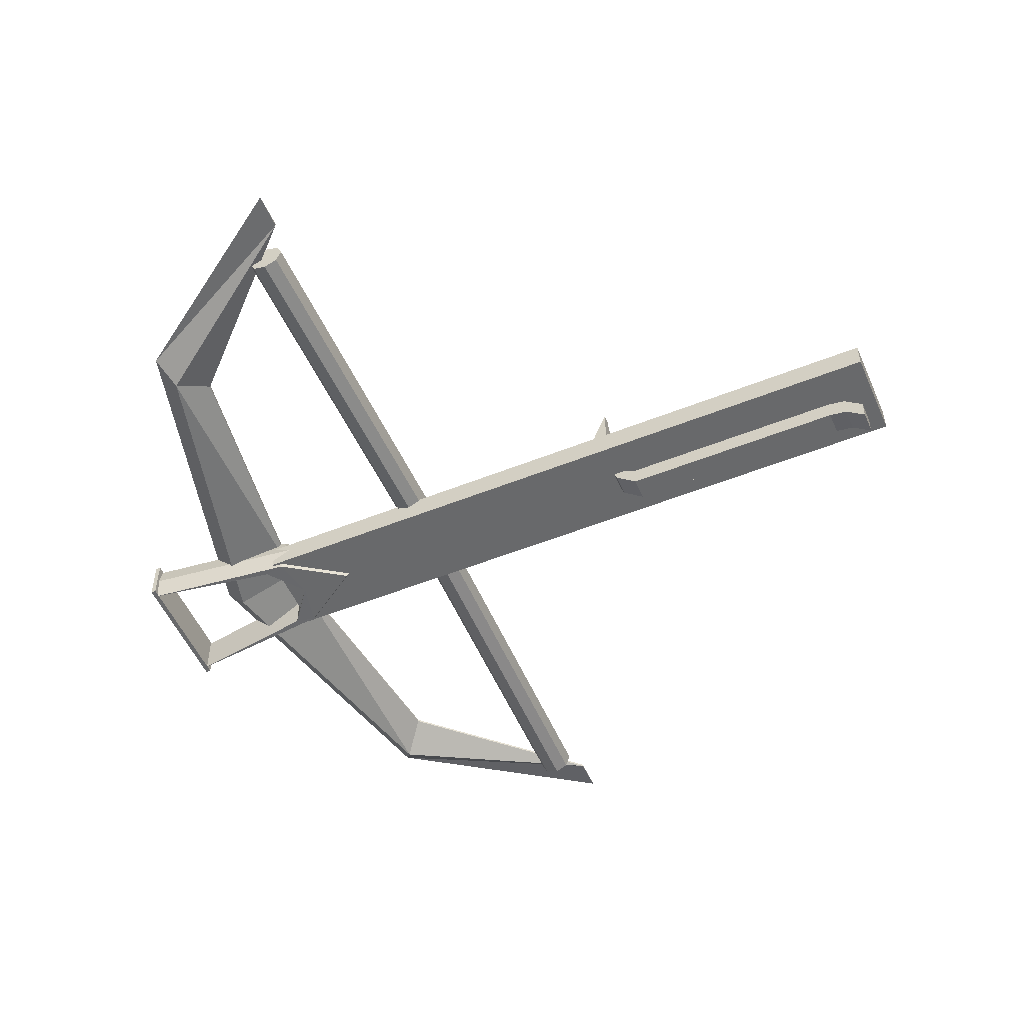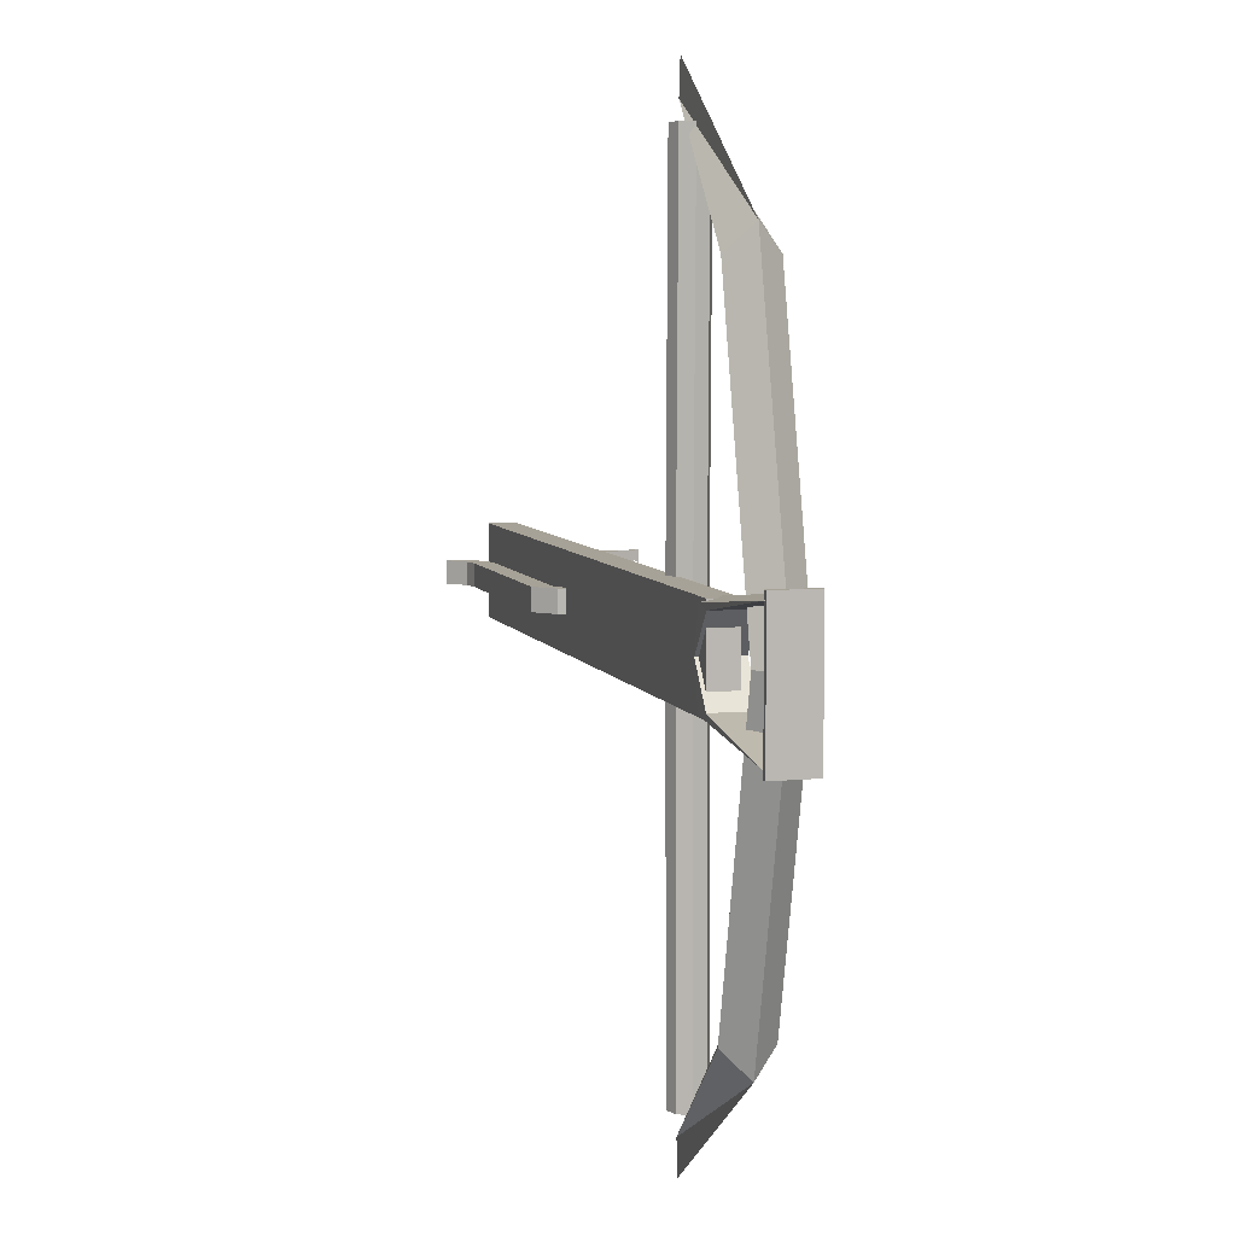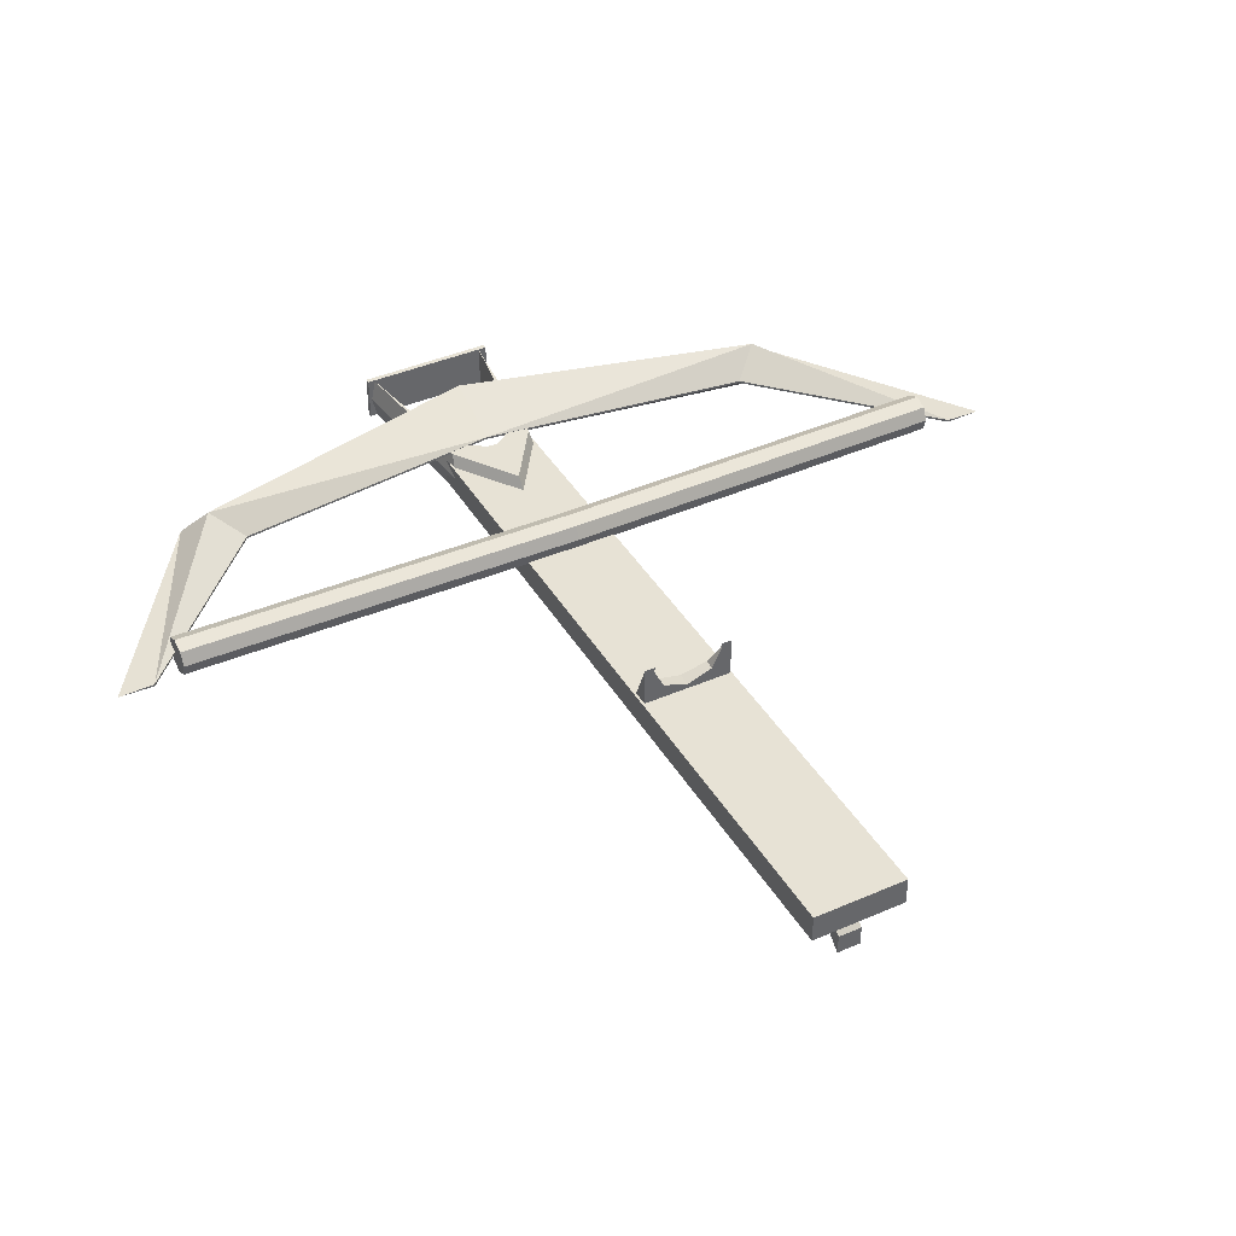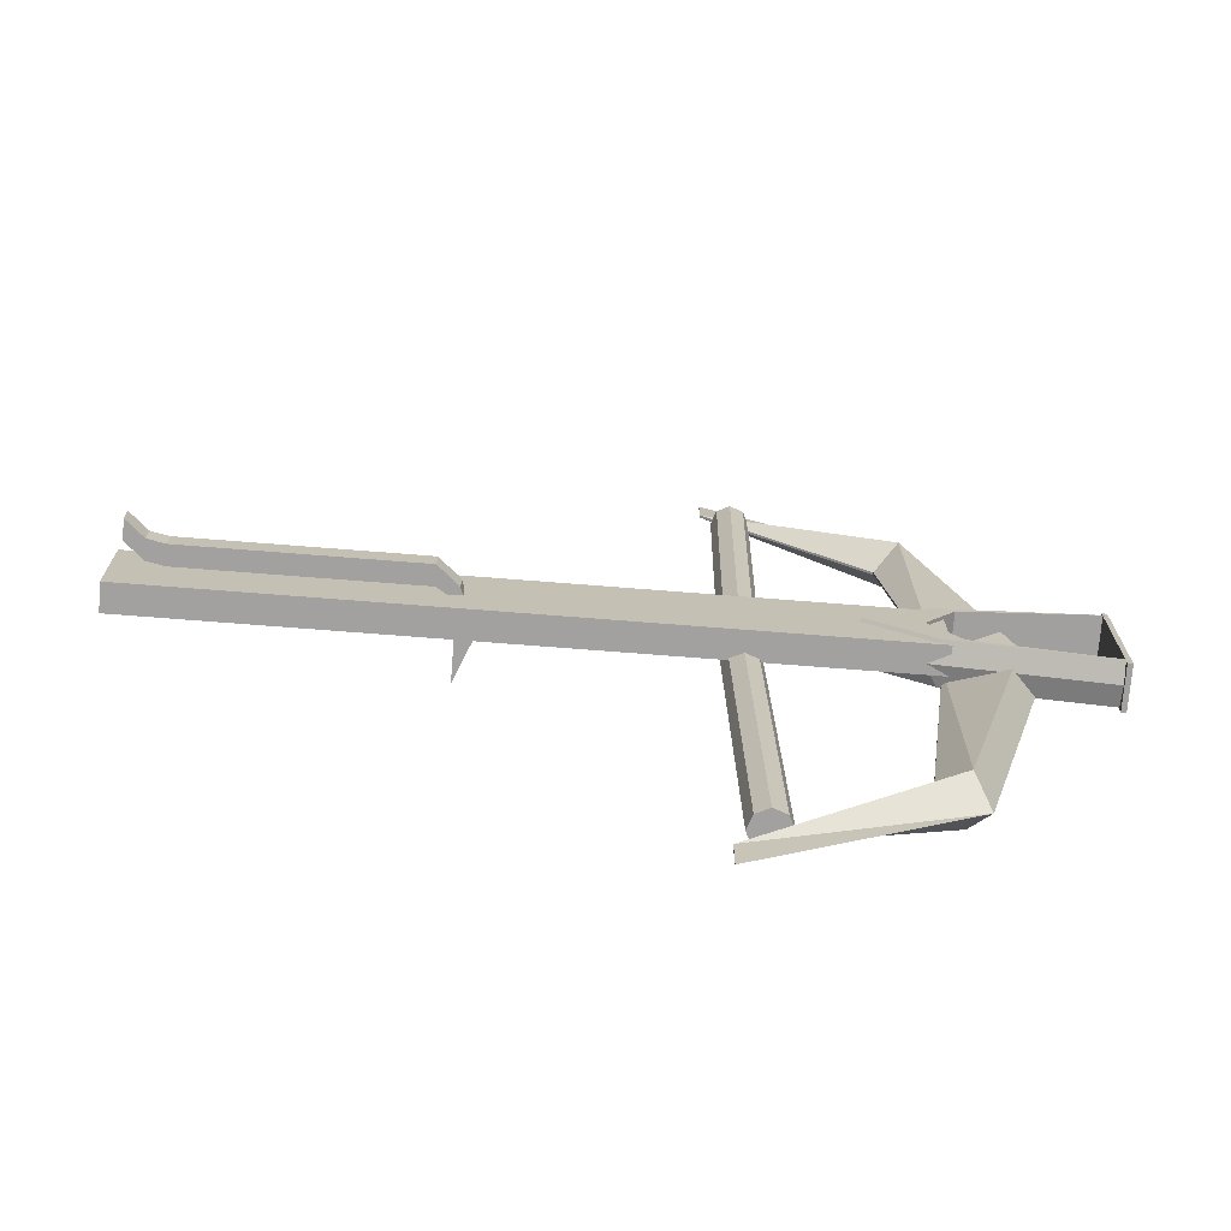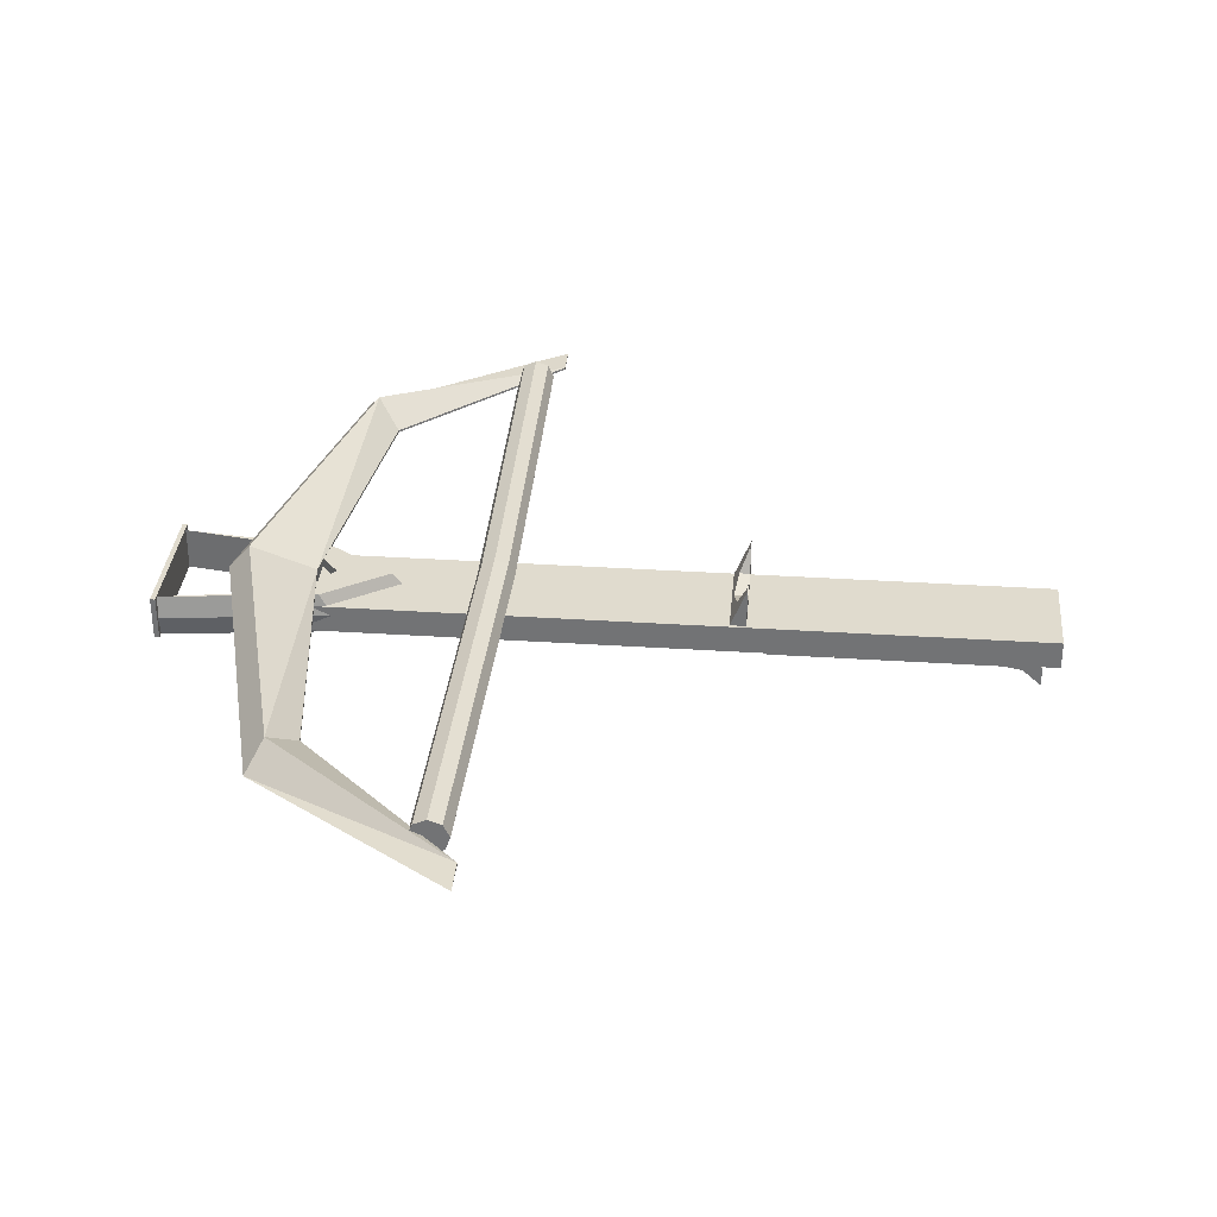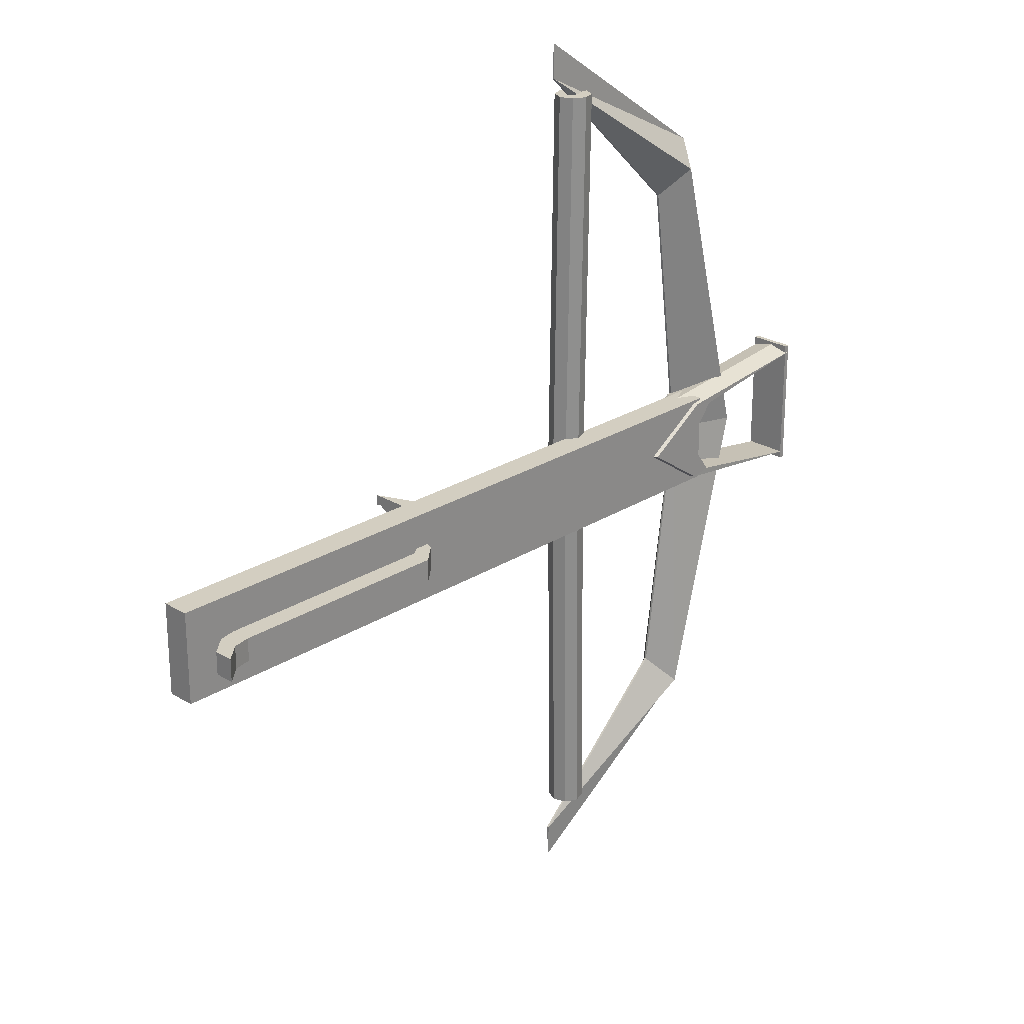
<metadata>
{"format":"obj","ext":"obj","renderer":"f3d","projection":"perspective","resolution":1024,"background":"white","views":[{"elev":-52.6,"azim":-156.7,"up":"+Y"},{"elev":6.6,"azim":74.2,"up":"+Z"},{"elev":40.5,"azim":-118.1,"up":"+Y"},{"elev":-72.2,"azim":-4.5,"up":"+Z"},{"elev":33.6,"azim":-174.9,"up":"+Y"},{"elev":24.9,"azim":-45.7,"up":"+Z"}]}
</metadata>
<code>
o Sphere
v 1.693 0.1322 -0
v 1.693 -0.1322 -0
v 1.342 0.00598 -0
v 1.342 -0.00598 -0
v 0.4284 -0.09988 2.22
v 0.533 -0.00496 -2.155
v 0.5005 -0.07413 2.22
v 0.5002 -0.07413 -2.155
v 0.5332 -0.00496 2.22
v 0.4281 -0.09988 -2.155
v 0.5075 0.06712 2.22
v 0.359 -0.06712 -2.155
v 0.4383 0.09988 2.22
v 0.3332 0.00496 -2.155
v 0.3662 0.07413 2.22
v 0.366 0.07413 -2.155
v 0.3335 0.00496 2.22
v 0.4381 0.09988 -2.155
v 0.3592 -0.06712 2.22
v 0.5072 0.06712 -2.155
v 1.292 -0.2276 -0.2326
v 1.223 -0.1118 -0.2517
v 1.292 0.003914 -0.2326
v 0.9459 -0.2276 -0.000821
v 0.8486 -0.1118 -0.000821
v 0.9459 0.003914 -0.000821
v 1.292 -0.2276 0.2309
v 1.223 -0.1118 0.25
v 1.292 0.003914 0.2309
v 2.127 -0.2276 0.3269
v 2.127 -0.1118 0.3539
v 2.127 0.003914 0.3269
v 2.127 -0.2276 -0.3286
v 2.127 -0.1118 -0.3556
v 2.127 0.003914 -0.3286
v 1.239 -0.2276 -0.000821
v 1.239 0.003914 -0.000821
v 1.401 0.00365 -0.211
v 1.401 -0.2273 -0.211
v 1.401 -0.2273 0.2094
v 1.401 0.00365 0.2094
v 0.4696 -0.07413 0.03243
v 0.5023 -0.00496 0.03243
v 0.4766 0.06712 0.03243
v 0.4074 0.09988 0.03243
v 0.3353 0.07413 0.03244
v 0.3026 0.00496 0.03244
v 0.3283 -0.06712 0.03244
v 0.3975 -0.09988 0.03243
f 14 48 47
f 46 14 47
f 45 16 46
f 44 18 45
f 43 20 44
f 12 49 48
f 8 43 42
f 10 42 49
f 11 15 19
f 18 6 10
f 34 21 22
f 34 23 35
f 22 24 25
f 22 26 23
f 26 28 29
f 24 28 25
f 27 31 28
f 29 31 32
f 23 26 37
f 24 36 27
f 36 41 37
f 36 38 39
f 33 35 34
f 38 33 39
f 32 40 30
f 32 30 31
f 5 42 7
f 7 43 9
f 19 49 5
f 43 11 9
f 44 13 11
f 45 15 13
f 46 17 15
f 17 48 19
f 14 12 48
f 46 16 14
f 45 18 16
f 44 20 18
f 43 6 20
f 12 10 49
f 8 6 43
f 10 8 42
f 19 5 7
f 7 9 11
f 11 13 15
f 15 17 19
f 19 7 11
f 10 12 14
f 14 16 18
f 18 20 6
f 6 8 10
f 10 14 18
f 34 33 21
f 34 22 23
f 22 21 24
f 22 25 26
f 26 25 28
f 24 27 28
f 27 30 31
f 29 28 31
f 29 32 41
f 29 41 37
f 38 35 23
f 26 29 37
f 37 38 23
f 21 33 39
f 21 39 36
f 40 30 27
f 24 21 36
f 36 40 27
f 36 40 41
f 36 37 38
f 38 35 33
f 32 41 40
f 5 49 42
f 7 42 43
f 19 48 49
f 43 44 11
f 44 45 13
f 45 46 15
f 46 47 17
f 17 47 48
l 1 3
l 2 4
o Sphere.001
v 1.279 0.1322 -1.647
v 1.361 -0 -1.783
v 1.279 -0.1322 -1.647
v 1.693 0.1322 -0
v 1.81 -0 -0
v 1.693 -0.1322 -0
v 1.279 0.1322 1.647
v 1.361 -0 1.783
v 1.279 -0.1322 1.647
v 0.2782 0.00598 2.329
v 0.2782 -0 2.521
v 0.2782 -0.00598 2.329
v 0.2782 0.00598 -2.329
v 0.2782 -0 -2.521
v 0.2782 -0.00598 -2.329
v 1.342 0.00598 -0
v 1.342 -0.00598 -0
v 1.148 -0.005966 -1.494
v 1.148 0.005966 -1.494
v 1.148 0.005966 1.494
v 1.148 -0.005966 1.494
v -2.457 -0.4566 -0.0588
v -2.457 -0.3489 -0.0588
v -2.457 -0.4566 0.06574
v -2.457 -0.3489 0.06574
v -0.8361 -0.05538 -0.0588
v -0.9149 -0.05845 -0.0588
v -0.8361 -0.05538 0.06574
v -0.9149 -0.05845 0.06574
v -1.651 -0.3497 0.06574
v -1.651 -0.242 0.06574
v -1.651 -0.3497 -0.0588
v -1.651 -0.242 -0.0588
v -1.027 -0.242 0.06574
v -1.027 -0.3497 -0.0588
v -1.027 -0.3497 0.06574
v -1.027 -0.242 -0.0588
v -2.259 -0.3497 0.06574
v -2.259 -0.242 -0.0588
v -2.259 -0.242 0.06574
v -2.259 -0.3497 -0.0588
v -1.45 -0.3497 0.06574
v -1.45 -0.242 -0.0588
v -1.45 -0.242 0.06574
v -1.45 -0.3497 -0.0588
v -2.355 -0.3687 0.06574
v -2.355 -0.2609 -0.0588
v -2.355 -0.2609 0.06574
v -2.355 -0.3687 -0.0588
v -1.862 -0.242 0.06574
v -1.862 -0.3497 -0.0588
v -1.862 -0.3497 0.06574
v -1.862 -0.242 -0.0588
v -0.9402 -0.1894 0.06574
v -0.9104 -0.2494 -0.0588
v -0.9104 -0.2494 0.06574
v -0.9402 -0.1894 -0.0588
v -0.9197 -0.05526 0.2436
v -0.9197 0.1575 0.2436
v -0.9197 -0.05526 -0.2415
v -0.9197 0.1575 -0.2415
v -0.8331 -0.05526 0.2436
v -0.8331 -0.05526 -0.2415
v -0.9197 0.1355 0.194
v -0.9197 0.1575 0.1832
v -0.9197 0.1575 -0.1811
v -0.9197 0.01997 0.1375
v -0.9197 -0.0279 0.001063
v -0.9197 0.01997 -0.1354
v -0.9197 0.1355 -0.1919
v -0.9107 0.1355 0.194
v -0.8637 0.01997 0.1375
v -0.8442 -0.0279 0.001063
v -0.8637 0.01997 -0.1354
v -0.9107 0.1355 -0.1919
v 2.118 -0.2231 0.3683
v 2.118 0.01236 0.3683
v 2.118 -0.2231 -0.3683
v 2.118 0.01236 -0.3683
v 2.145 -0.2231 0.3683
v 2.145 0.01236 0.3683
v 2.145 -0.2231 -0.3683
v 2.145 0.01236 -0.3683
f 62 51 63
f 64 51 52
f 50 54 51
f 52 54 55
f 54 58 55
f 54 56 57
f 57 59 60
f 57 61 58
f 52 55 66
f 53 65 56
f 65 70 66
f 66 68 65
f 62 64 63
f 67 62 68
f 61 69 59
f 61 59 60
f 72 73 71
f 103 77 105
f 78 75 77
f 98 72 71
f 77 104 105
f 74 96 97
f 80 92 93
f 79 100 101
f 92 81 94
f 99 79 101
f 104 86 84
f 83 106 103
f 85 94 91
f 93 85 91
f 97 87 95
f 87 98 95
f 89 102 99
f 102 90 100
f 80 91 79
f 91 81 79
f 86 94 84
f 93 86 83
f 95 71 73
f 74 95 73
f 97 88 89
f 90 96 98
f 82 100 81
f 99 82 80
f 89 101 87
f 101 90 87
f 103 76 78
f 75 106 104
f 105 84 85
f 83 105 85
f 109 107 117
f 111 112 122
f 109 110 112
f 108 107 111
f 112 107 109
f 118 124 119
f 117 123 118
f 117 121 122
f 116 120 121
f 114 120 113
f 115 119 124
f 126 127 125
f 128 131 127
f 132 129 131
f 130 125 129
f 131 125 127
f 128 130 132
f 62 50 51
f 64 63 51
f 50 53 54
f 52 51 54
f 54 57 58
f 54 53 56
f 57 56 59
f 57 60 61
f 58 61 70
f 58 70 66
f 67 64 52
f 55 58 66
f 66 67 52
f 50 62 68
f 50 68 65
f 69 59 56
f 53 50 65
f 65 69 56
f 65 69 70
f 66 67 68
f 67 64 62
f 61 70 69
f 72 74 73
f 103 78 77
f 78 76 75
f 98 96 72
f 77 75 104
f 74 72 96
f 80 82 92
f 79 81 100
f 92 82 81
f 99 80 79
f 104 106 86
f 83 86 106
f 85 84 94
f 93 83 85
f 97 89 87
f 87 90 98
f 89 88 102
f 102 88 90
f 80 93 91
f 91 94 81
f 86 92 94
f 93 92 86
f 95 98 71
f 74 97 95
f 97 96 88
f 90 88 96
f 82 102 100
f 99 102 82
f 89 99 101
f 101 100 90
f 103 106 76
f 75 76 106
f 105 104 84
f 83 103 105
f 119 115 110
f 108 114 113
f 108 113 116
f 119 110 109
f 118 119 109
f 107 108 116
f 117 118 109
f 107 116 117
f 120 114 108
f 110 115 124
f 110 124 123
f 120 108 111
f 121 120 111
f 112 110 123
f 122 121 111
f 112 123 122
f 112 111 107
f 118 123 124
f 117 122 123
f 117 116 121
f 116 113 120
f 126 128 127
f 128 132 131
f 132 130 129
f 130 126 125
f 131 129 125
f 128 126 130
o Sphere.002
v -2.526 -0.2089 0.2526
v -2.526 -0.05785 0.2526
v -2.526 -0.2089 -0.2526
v -2.526 -0.05785 -0.2526
v 1.341 -0.2089 0.2526
v 1.341 -0.05785 0.2526
v -0.9149 -0.05845 -0.0588
v 1.341 -0.2089 -0.2526
v 1.341 -0.05785 -0.2526
v -0.9149 -0.05845 0.06574
v -0.9402 -0.1894 0.06574
v -0.9402 -0.1894 -0.0588
v -0.9305 -0.2089 -0.0588
v -0.9722 -0.2089 -0.0588
v -0.8949 -0.2089 -0.0588
v -0.9722 -0.2089 0.06574
v -0.8949 -0.2089 0.06574
v -0.9305 -0.2089 0.06574
v -0.8371 -0.05785 -0.0588
v -0.8996 -0.05785 -0.0588
v -0.8996 -0.05785 0.06574
v -0.8371 -0.05785 0.06574
f 134 135 133
f 136 140 135
f 141 137 140
f 138 133 137
f 140 137 149
f 133 146 148
f 134 152 136
f 138 141 154
f 142 154 150
f 139 153 142
f 149 151 147
f 145 144 146
f 144 148 146
f 142 144 139
f 152 144 147
f 150 148 143
f 134 136 135
f 136 141 140
f 141 138 137
f 138 134 133
f 145 146 135
f 137 133 148
f 148 150 149
f 145 135 140
f 147 145 140
f 137 148 149
f 149 147 140
f 133 135 146
f 134 153 152
f 154 153 134
f 141 136 152
f 141 152 151
f 154 134 138
f 141 151 154
f 150 143 142
f 142 153 154
f 154 149 150
f 139 152 153
f 149 154 151
f 144 143 148
f 142 143 144
f 147 151 152
f 152 139 144
f 144 145 147

</code>
